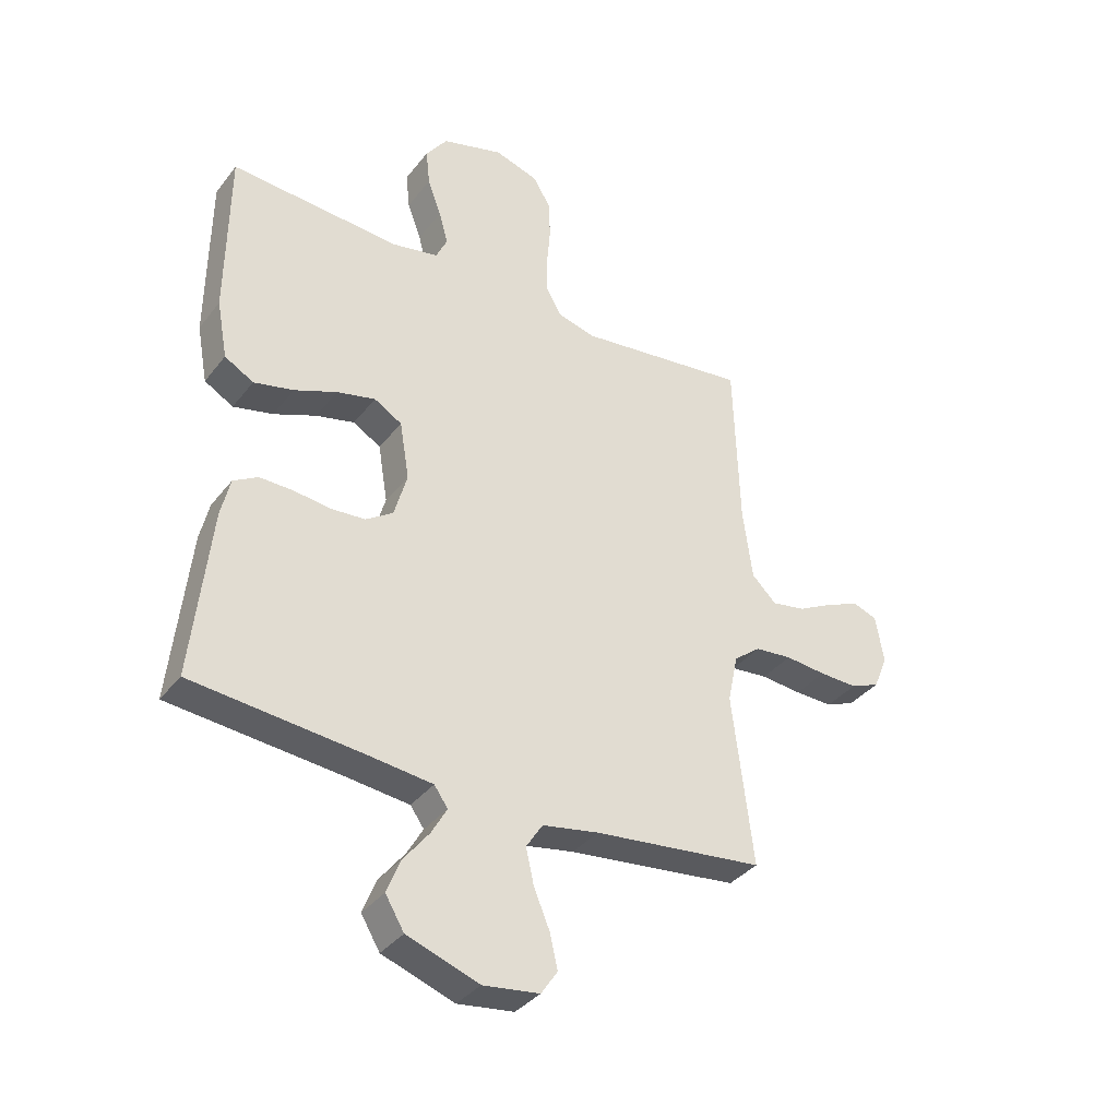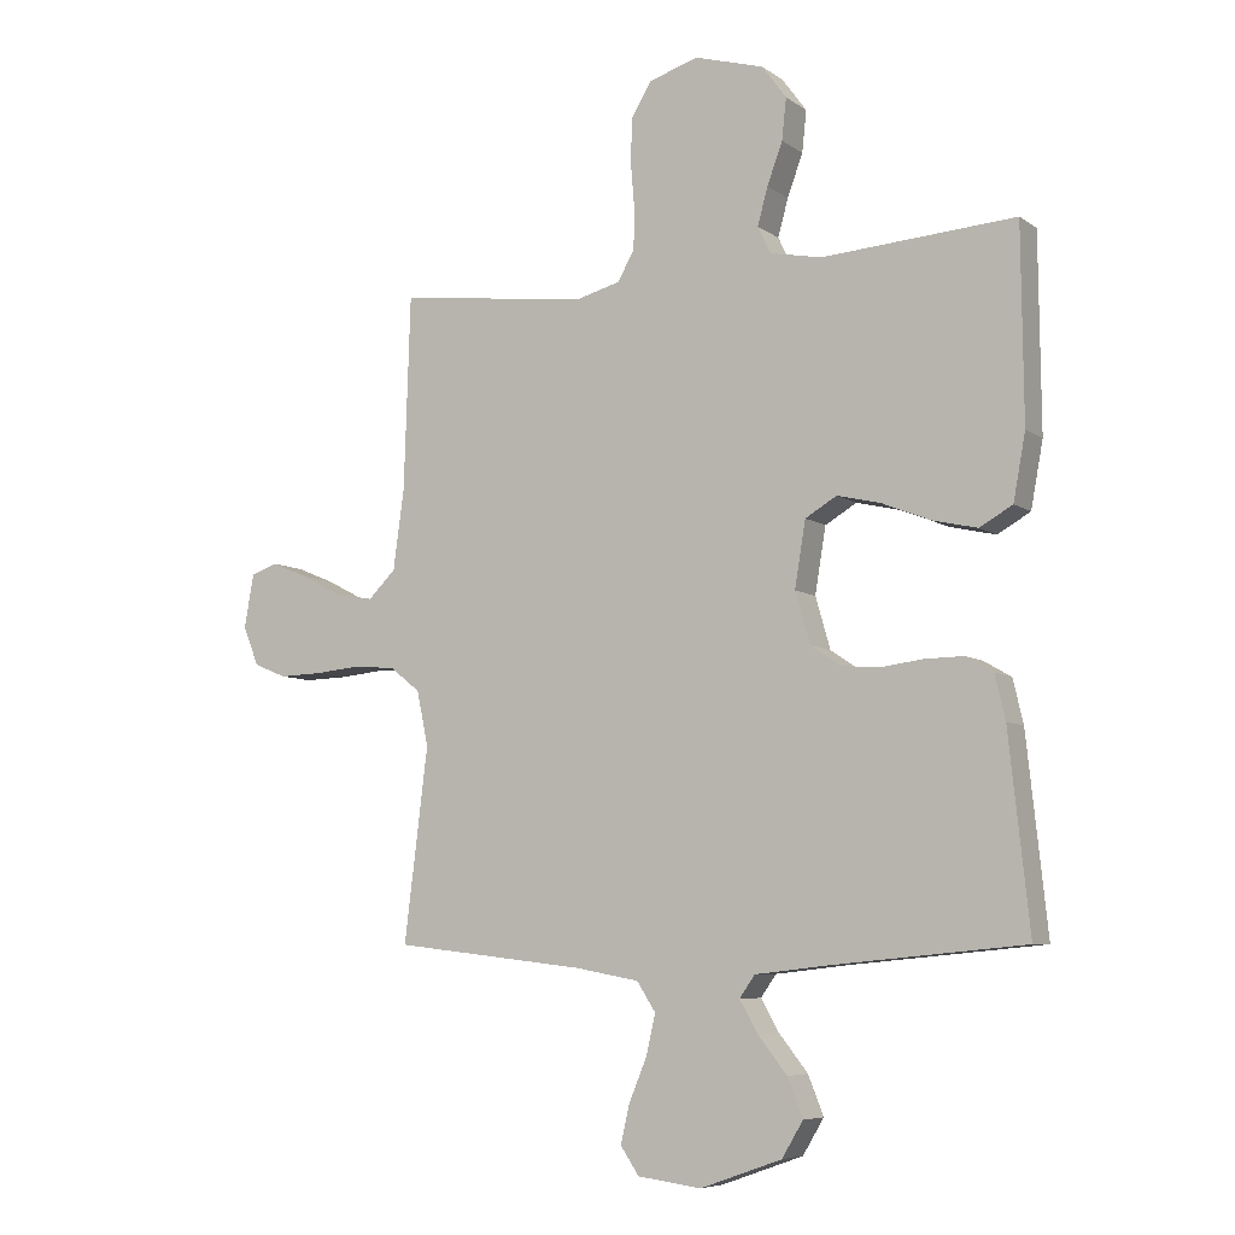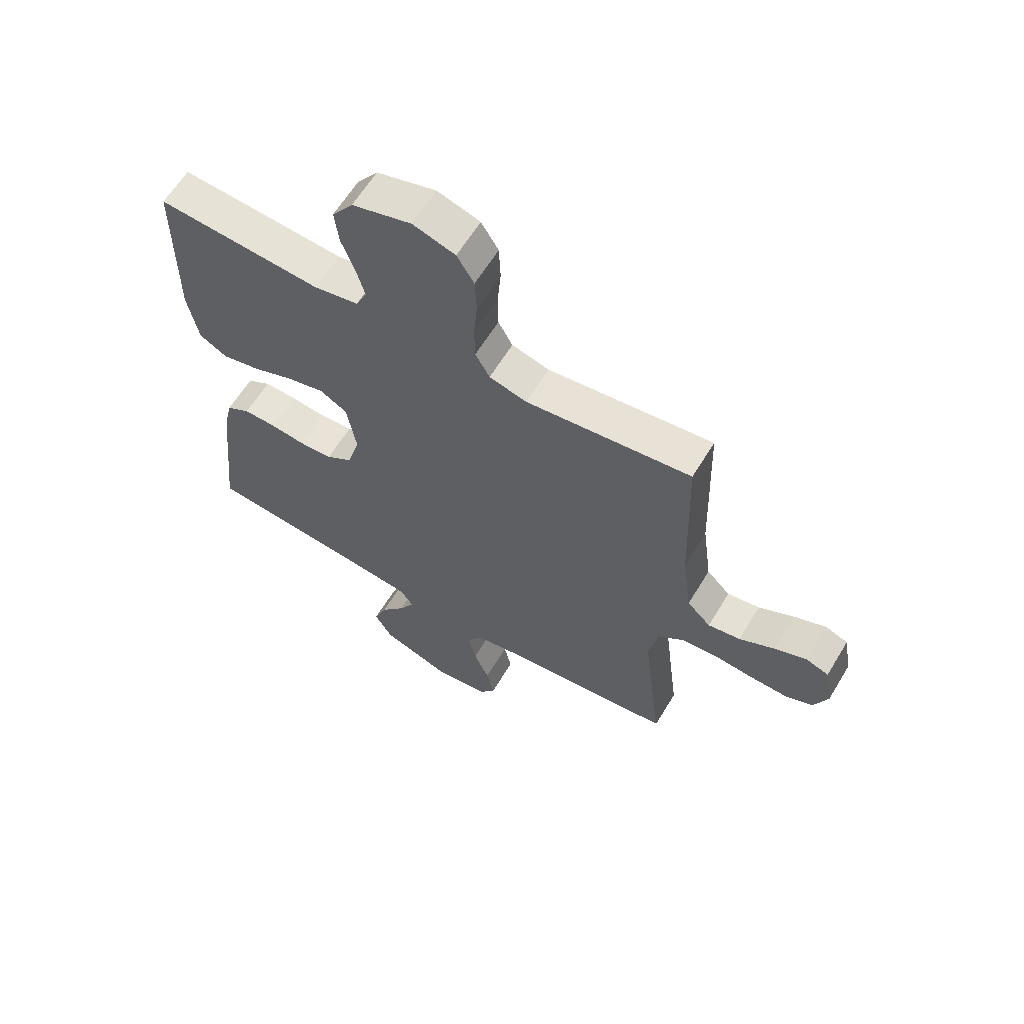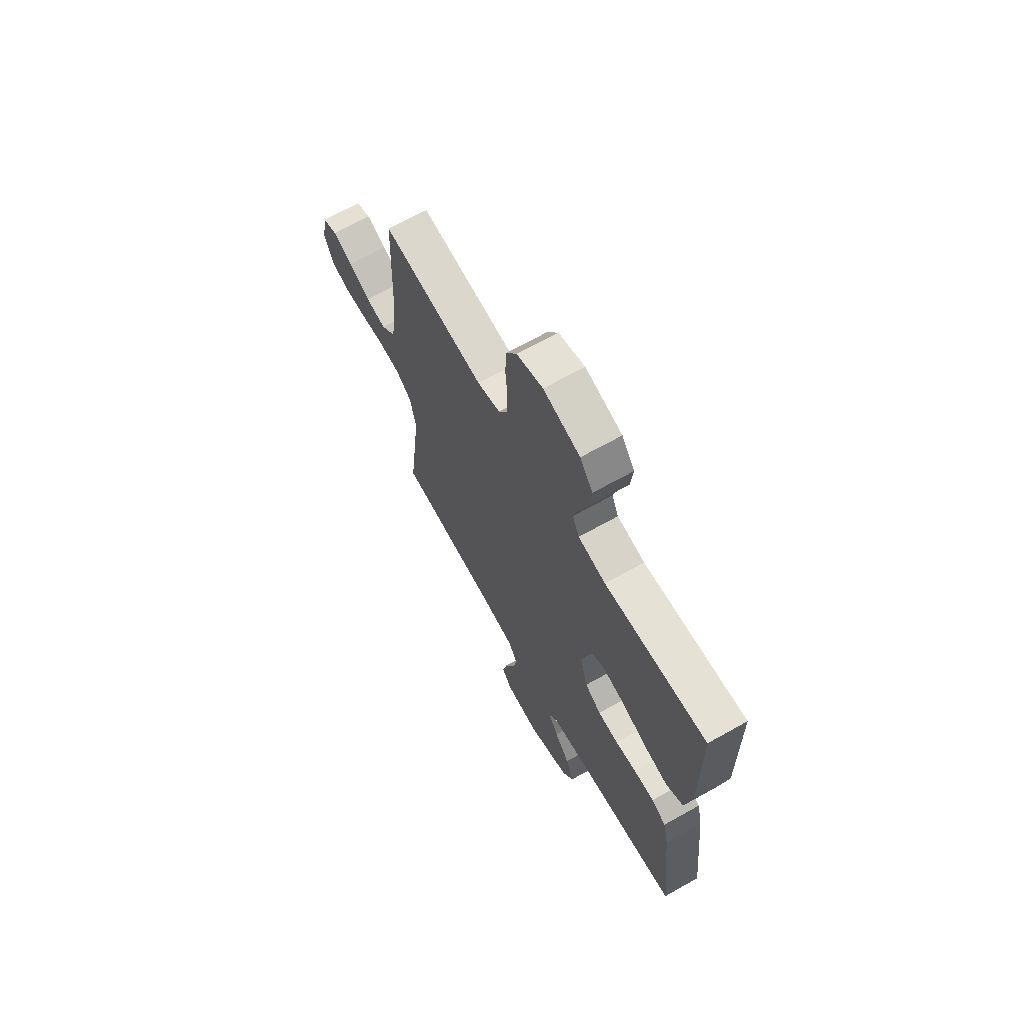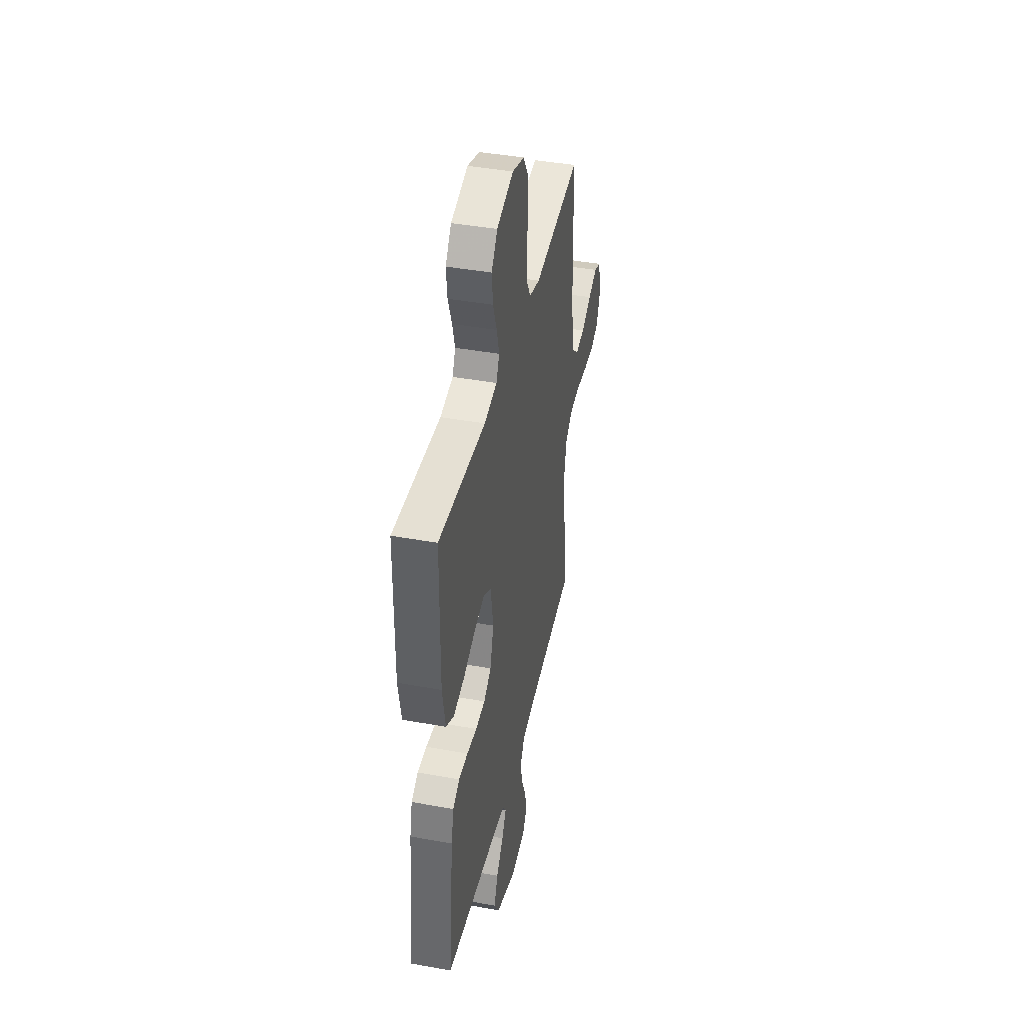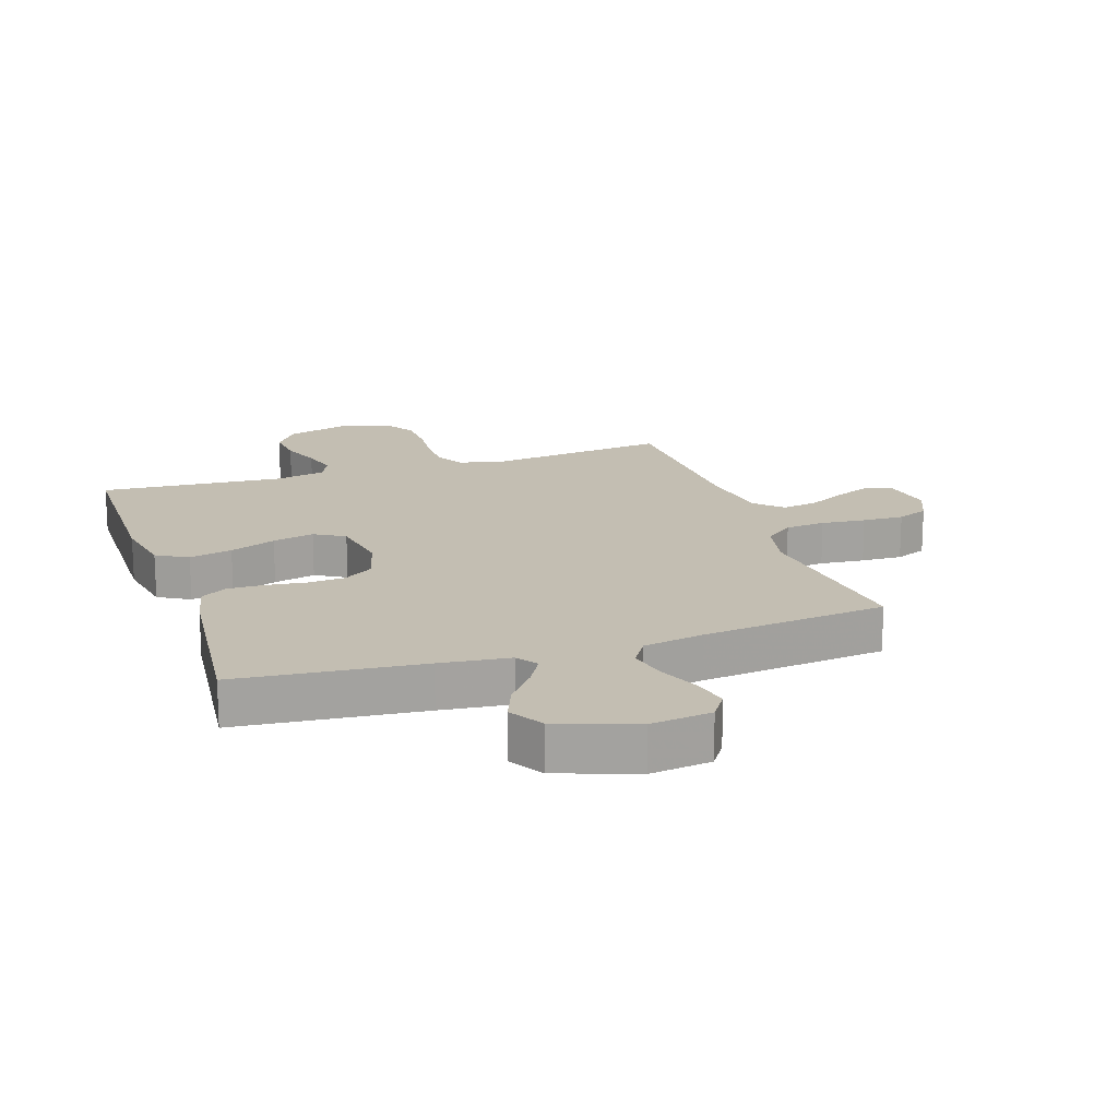
<metadata>
{"format":"obj","ext":"obj","renderer":"f3d","projection":"perspective","resolution":1024,"background":"white","views":[{"elev":-36.1,"azim":147.3,"up":"+Z"},{"elev":-6.9,"azim":28.6,"up":"+Z"},{"elev":62.3,"azim":-148.8,"up":"+Z"},{"elev":67.5,"azim":60.6,"up":"+Z"},{"elev":41.8,"azim":102.4,"up":"+Z"},{"elev":17.4,"azim":161.6,"up":"+Y"}]}
</metadata>
<code>
v 0.5 0.07 0.5
v 0.503 0.07 0.2
v 0.484 0.07 0.098
v 0.433 0.07 0.069
v 0.363 0.07 0.085
v 0.288 0.07 0.115
v 0.22 0.07 0.131
v 0.171 0.07 0.102
v 0.154 0.07 0
v 0.177 0.07 -0.08
v 0.225 0.07 -0.112
v 0.286 0.07 -0.116
v 0.35 0.07 -0.108
v 0.409 0.07 -0.107
v 0.452 0.07 -0.132
v 0.468 0.07 -0.2
v 0.5 0.07 -0.5
v 0.2 0.07 -0.529
v 0.087 0.07 -0.542
v 0.063 0.07 -0.576
v 0.091 0.07 -0.625
v 0.136 0.07 -0.682
v 0.16 0.07 -0.742
v 0.127 0.07 -0.797
v 0 0.07 -0.842
v -0.099 0.07 -0.829
v -0.128 0.07 -0.786
v -0.114 0.07 -0.726
v -0.086 0.07 -0.659
v -0.072 0.07 -0.597
v -0.101 0.07 -0.552
v -0.2 0.07 -0.534
v -0.5 0.07 -0.5
v -0.463 0.07 -0.2
v -0.481 0.07 -0.115
v -0.528 0.07 -0.078
v -0.593 0.07 -0.072
v -0.665 0.07 -0.079
v -0.732 0.07 -0.081
v -0.783 0.07 -0.06
v -0.808 0.07 0
v -0.793 0.07 0.084
v -0.751 0.07 0.099
v -0.693 0.07 0.075
v -0.629 0.07 0.042
v -0.57 0.07 0.032
v -0.527 0.07 0.074
v -0.51 0.07 0.2
v -0.5 0.07 0.5
v -0.2 0.07 0.464
v -0.132 0.07 0.482
v -0.106 0.07 0.529
v -0.105 0.07 0.594
v -0.111 0.07 0.665
v -0.108 0.07 0.732
v -0.077 0.07 0.783
v 0 0.07 0.807
v 0.108 0.07 0.776
v 0.146 0.07 0.724
v 0.139 0.07 0.66
v 0.115 0.07 0.595
v 0.099 0.07 0.537
v 0.119 0.07 0.495
v 0.2 0.07 0.479
v 0.5 0 0.5
v 0.503 0 0.2
v 0.484 0 0.098
v 0.433 0 0.069
v 0.363 0 0.085
v 0.288 0 0.115
v 0.22 0 0.131
v 0.171 0 0.102
v 0.154 0 0
v 0.177 0 -0.08
v 0.225 0 -0.112
v 0.286 0 -0.116
v 0.35 0 -0.108
v 0.409 0 -0.107
v 0.452 0 -0.132
v 0.468 0 -0.2
v 0.5 0 -0.5
v 0.2 0 -0.529
v 0.087 0 -0.542
v 0.063 0 -0.576
v 0.091 0 -0.625
v 0.136 0 -0.682
v 0.16 0 -0.742
v 0.127 0 -0.797
v 0 0 -0.842
v -0.099 0 -0.829
v -0.128 0 -0.786
v -0.114 0 -0.726
v -0.086 0 -0.659
v -0.072 0 -0.597
v -0.101 0 -0.552
v -0.2 0 -0.534
v -0.5 0 -0.5
v -0.463 0 -0.2
v -0.481 0 -0.115
v -0.528 0 -0.078
v -0.593 0 -0.072
v -0.665 0 -0.079
v -0.732 0 -0.081
v -0.783 0 -0.06
v -0.808 0 0
v -0.793 0 0.084
v -0.751 0 0.099
v -0.693 0 0.075
v -0.629 0 0.042
v -0.57 0 0.032
v -0.527 0 0.074
v -0.51 0 0.2
v -0.5 0 0.5
v -0.2 0 0.464
v -0.132 0 0.482
v -0.106 0 0.529
v -0.105 0 0.594
v -0.111 0 0.665
v -0.108 0 0.732
v -0.077 0 0.783
v 0 0 0.807
v 0.108 0 0.776
v 0.146 0 0.724
v 0.139 0 0.66
v 0.115 0 0.595
v 0.099 0 0.537
v 0.119 0 0.495
v 0.2 0 0.479
f 58 59 60 61
f 58 61 62
f 57 58 62
f 56 57 62
f 53 54 55 56
f 52 53 56 62
f 51 52 62 63
f 48 49 50
f 47 48 50 51
f 42 43 44 45
f 40 41 42 45
f 40 45 46
f 37 38 39 40
f 37 40 46
f 36 37 46 47
f 32 33 34
f 31 32 34 35
f 26 27 28 29
f 26 29 30
f 25 26 30
f 24 25 30
f 21 22 23 24
f 20 21 24 30
f 19 20 30 31
f 15 16 17 18
f 12 13 14 15
f 11 12 15 18
f 10 11 18 19
f 3 4 5 6
f 3 6 7
f 64 1 2 3
f 64 3 7
f 63 64 7 8
f 51 63 8 9
f 35 36 47 51
f 19 31 35 51
f 9 10 19 51
f 125 124 123 122
f 126 125 122
f 126 122 121
f 126 121 120
f 120 119 118 117
f 126 120 117 116
f 127 126 116 115
f 114 113 112
f 115 114 112 111
f 109 108 107 106
f 109 106 105 104
f 110 109 104
f 104 103 102 101
f 110 104 101
f 111 110 101 100
f 98 97 96
f 99 98 96 95
f 93 92 91 90
f 94 93 90
f 94 90 89
f 94 89 88
f 88 87 86 85
f 94 88 85 84
f 95 94 84 83
f 82 81 80 79
f 79 78 77 76
f 82 79 76 75
f 83 82 75 74
f 70 69 68 67
f 71 70 67
f 67 66 65 128
f 71 67 128
f 72 71 128 127
f 73 72 127 115
f 115 111 100 99
f 115 99 95 83
f 115 83 74 73
f 1 65 66 2
f 2 66 67 3
f 3 67 68 4
f 4 68 69 5
f 5 69 70 6
f 6 70 71 7
f 7 71 72 8
f 8 72 73 9
f 9 73 74 10
f 10 74 75 11
f 11 75 76 12
f 12 76 77 13
f 13 77 78 14
f 14 78 79 15
f 15 79 80 16
f 16 80 81 17
f 17 81 82 18
f 18 82 83 19
f 19 83 84 20
f 20 84 85 21
f 21 85 86 22
f 22 86 87 23
f 23 87 88 24
f 24 88 89 25
f 25 89 90 26
f 26 90 91 27
f 27 91 92 28
f 28 92 93 29
f 29 93 94 30
f 30 94 95 31
f 31 95 96 32
f 32 96 97 33
f 33 97 98 34
f 34 98 99 35
f 35 99 100 36
f 36 100 101 37
f 37 101 102 38
f 38 102 103 39
f 39 103 104 40
f 40 104 105 41
f 41 105 106 42
f 42 106 107 43
f 43 107 108 44
f 44 108 109 45
f 45 109 110 46
f 46 110 111 47
f 47 111 112 48
f 48 112 113 49
f 49 113 114 50
f 50 114 115 51
f 51 115 116 52
f 52 116 117 53
f 53 117 118 54
f 54 118 119 55
f 55 119 120 56
f 56 120 121 57
f 57 121 122 58
f 58 122 123 59
f 59 123 124 60
f 60 124 125 61
f 61 125 126 62
f 62 126 127 63
f 63 127 128 64
f 64 128 65 1

</code>
